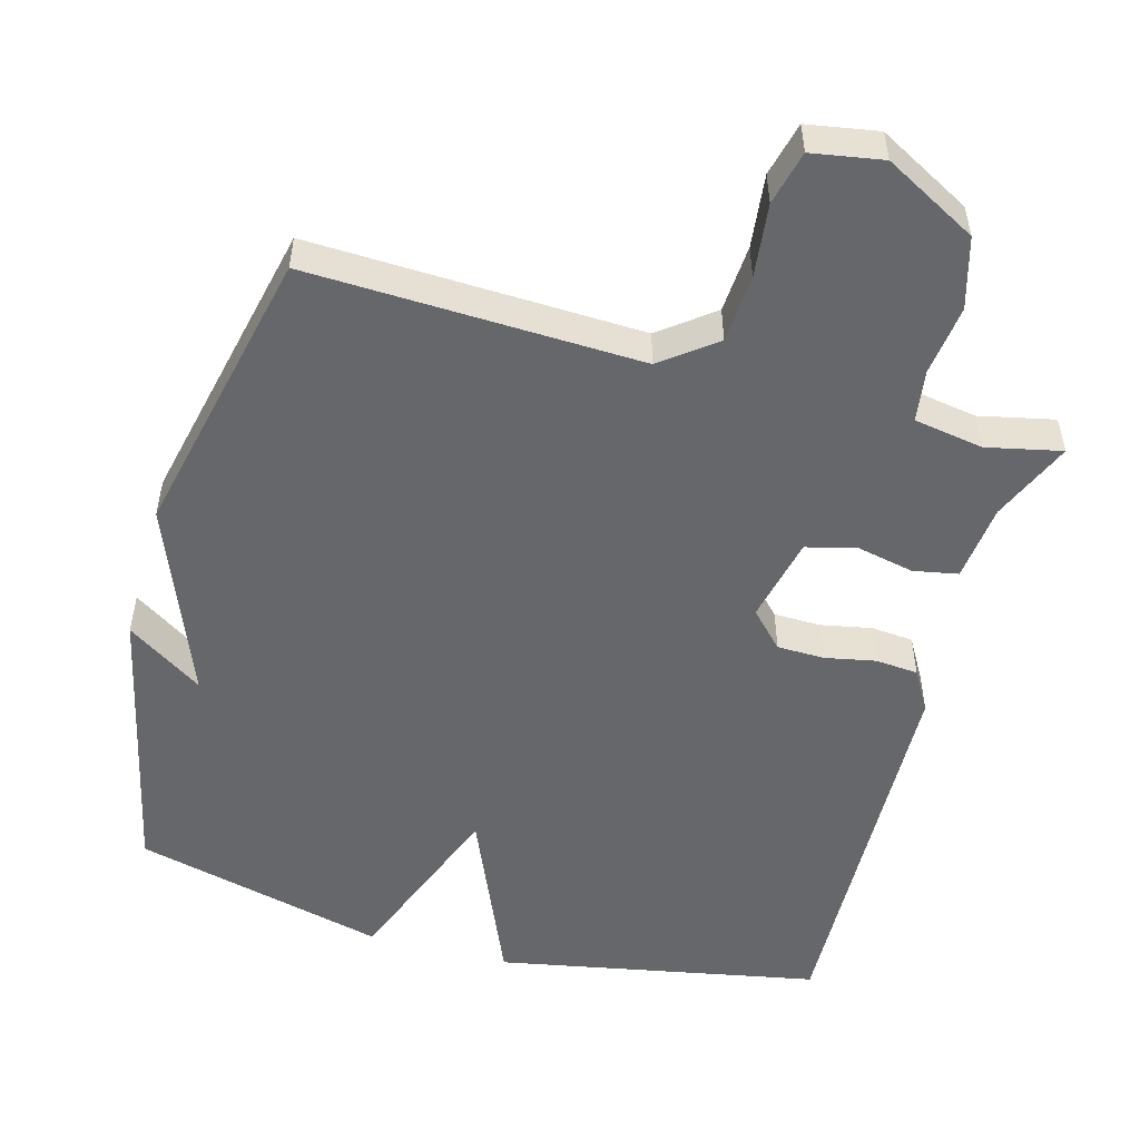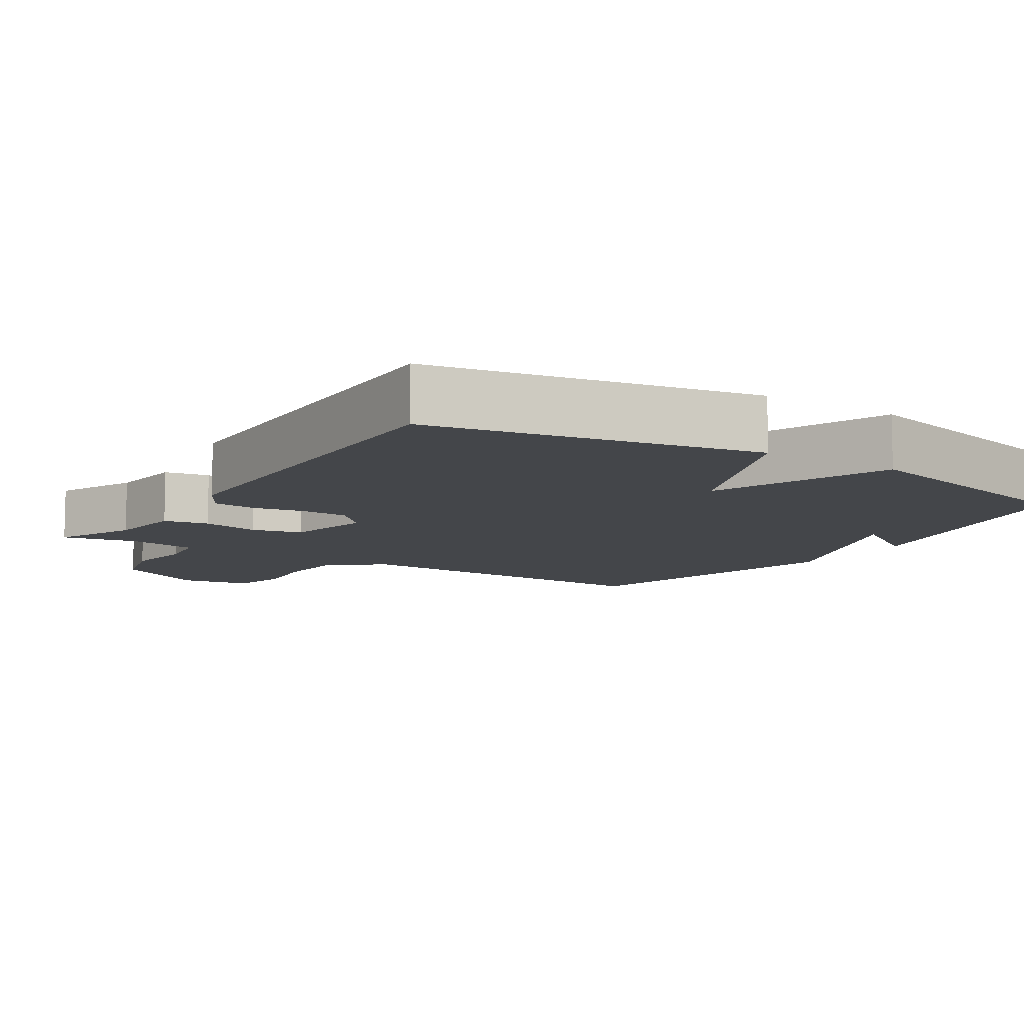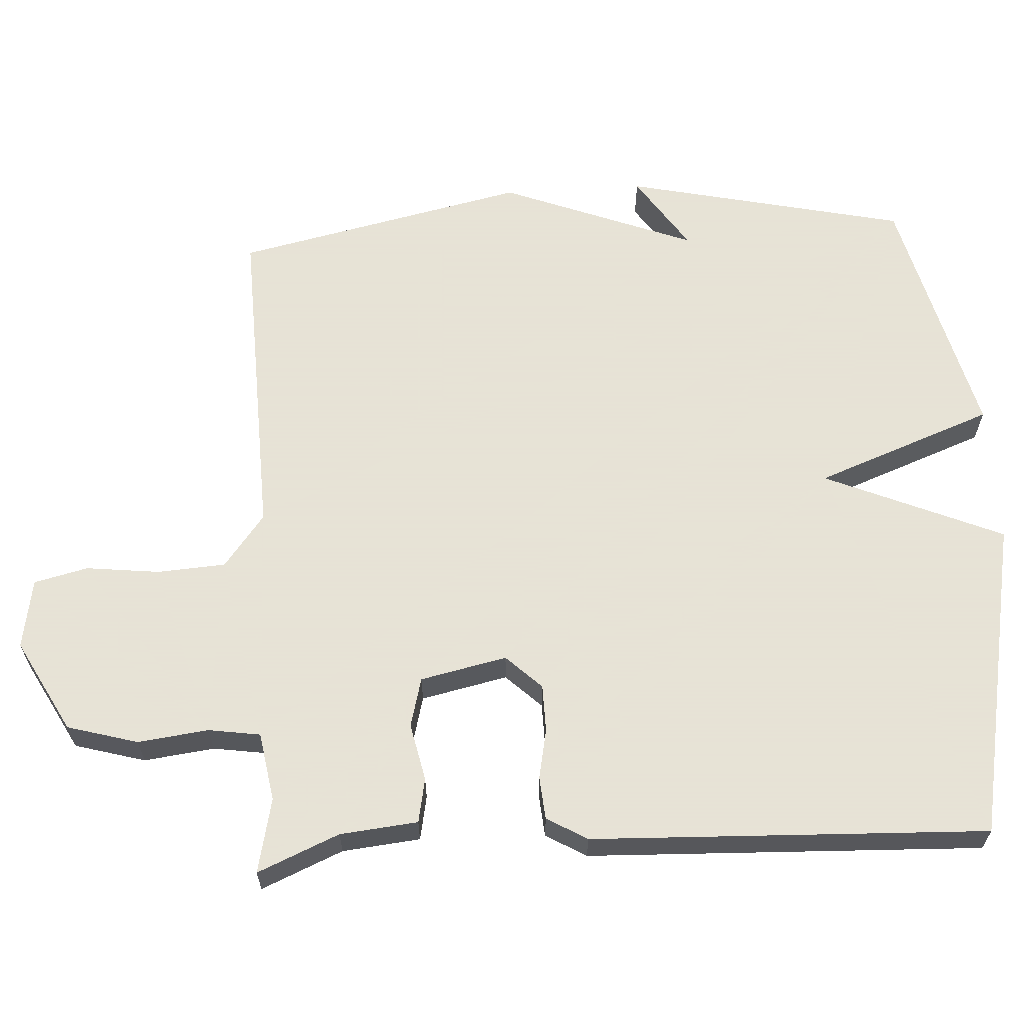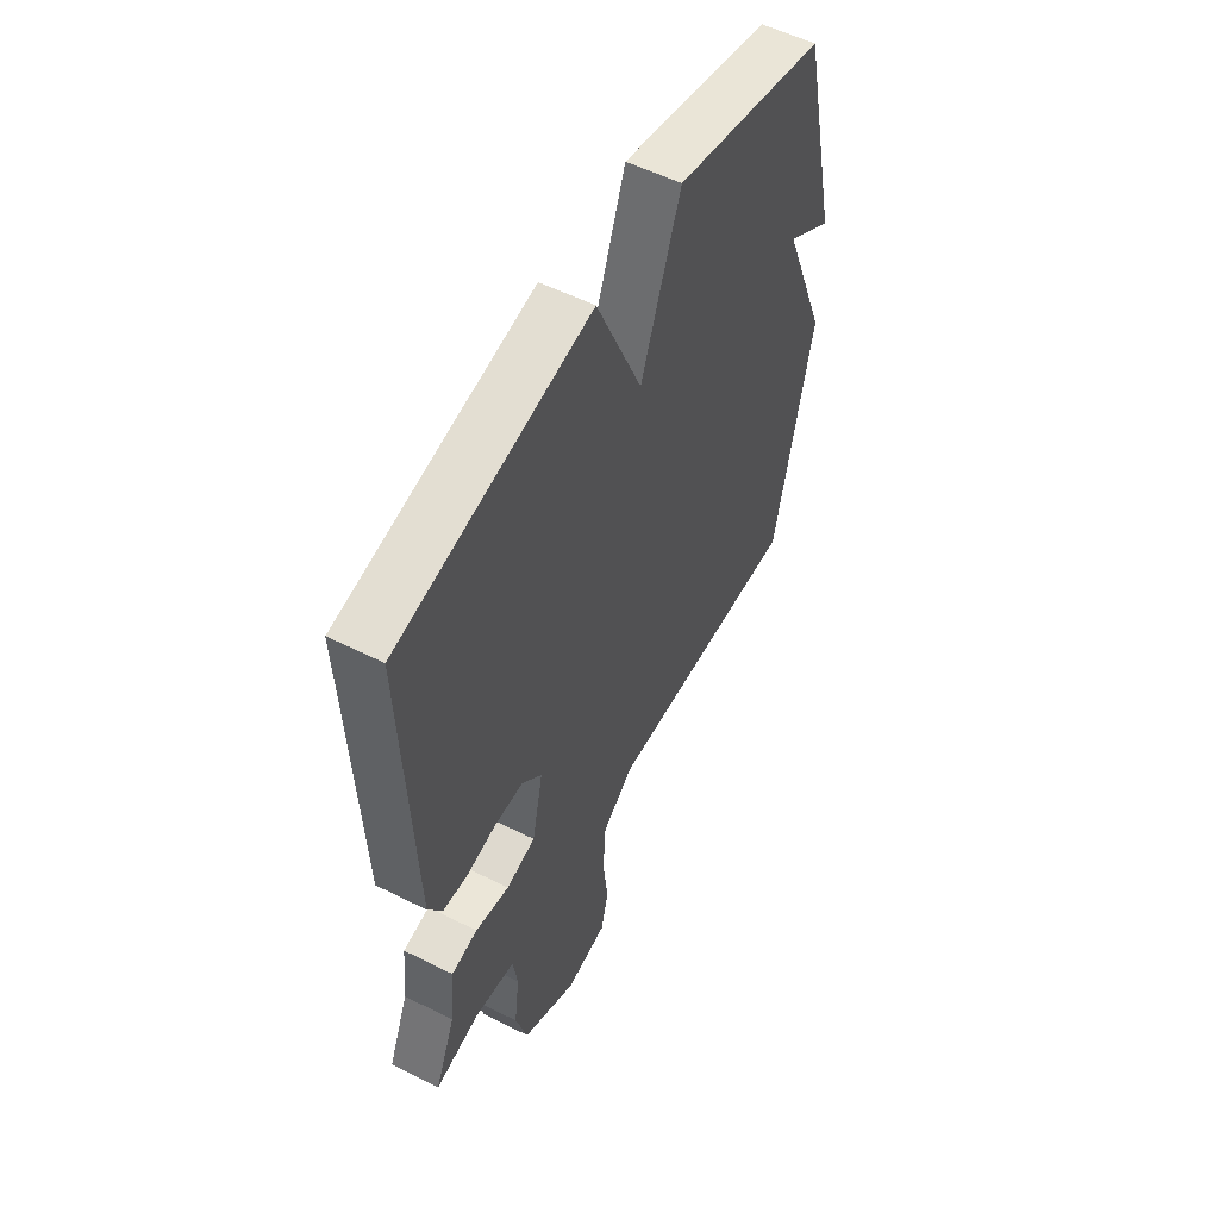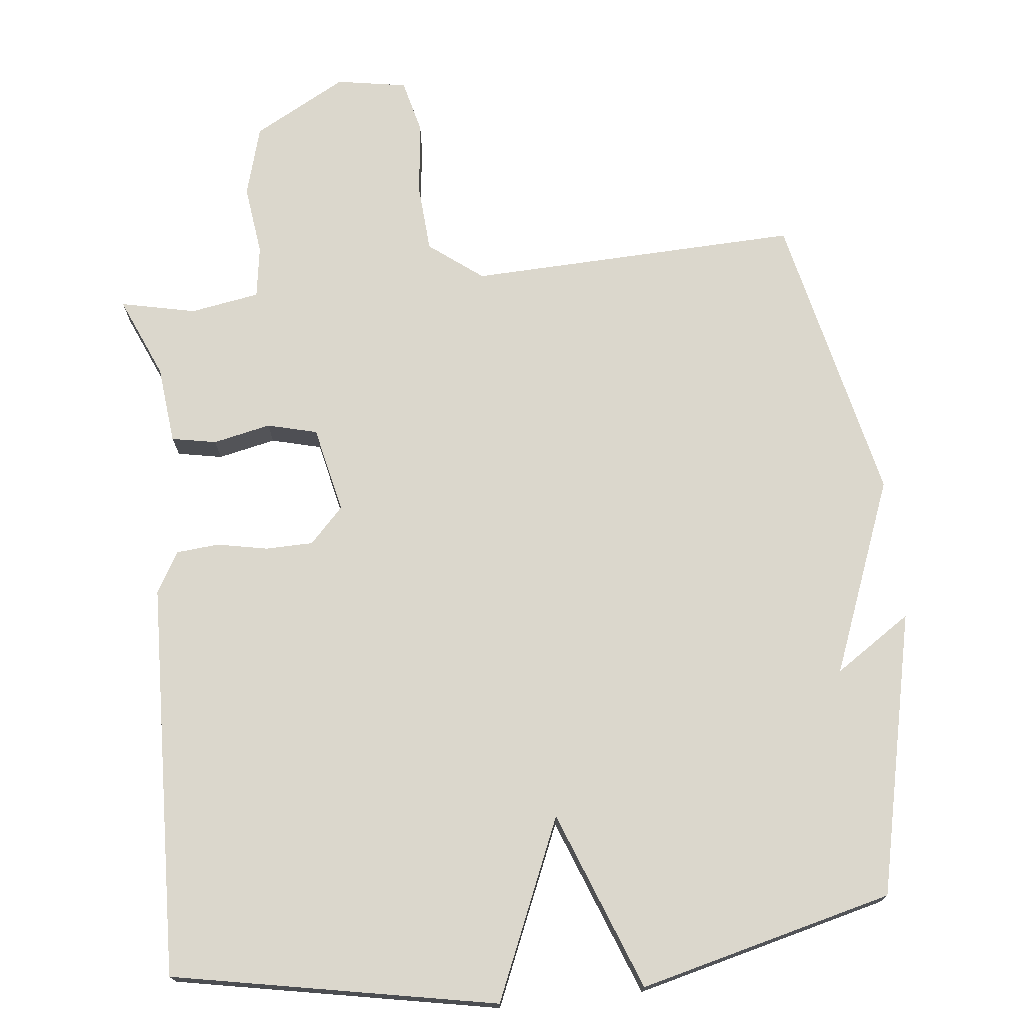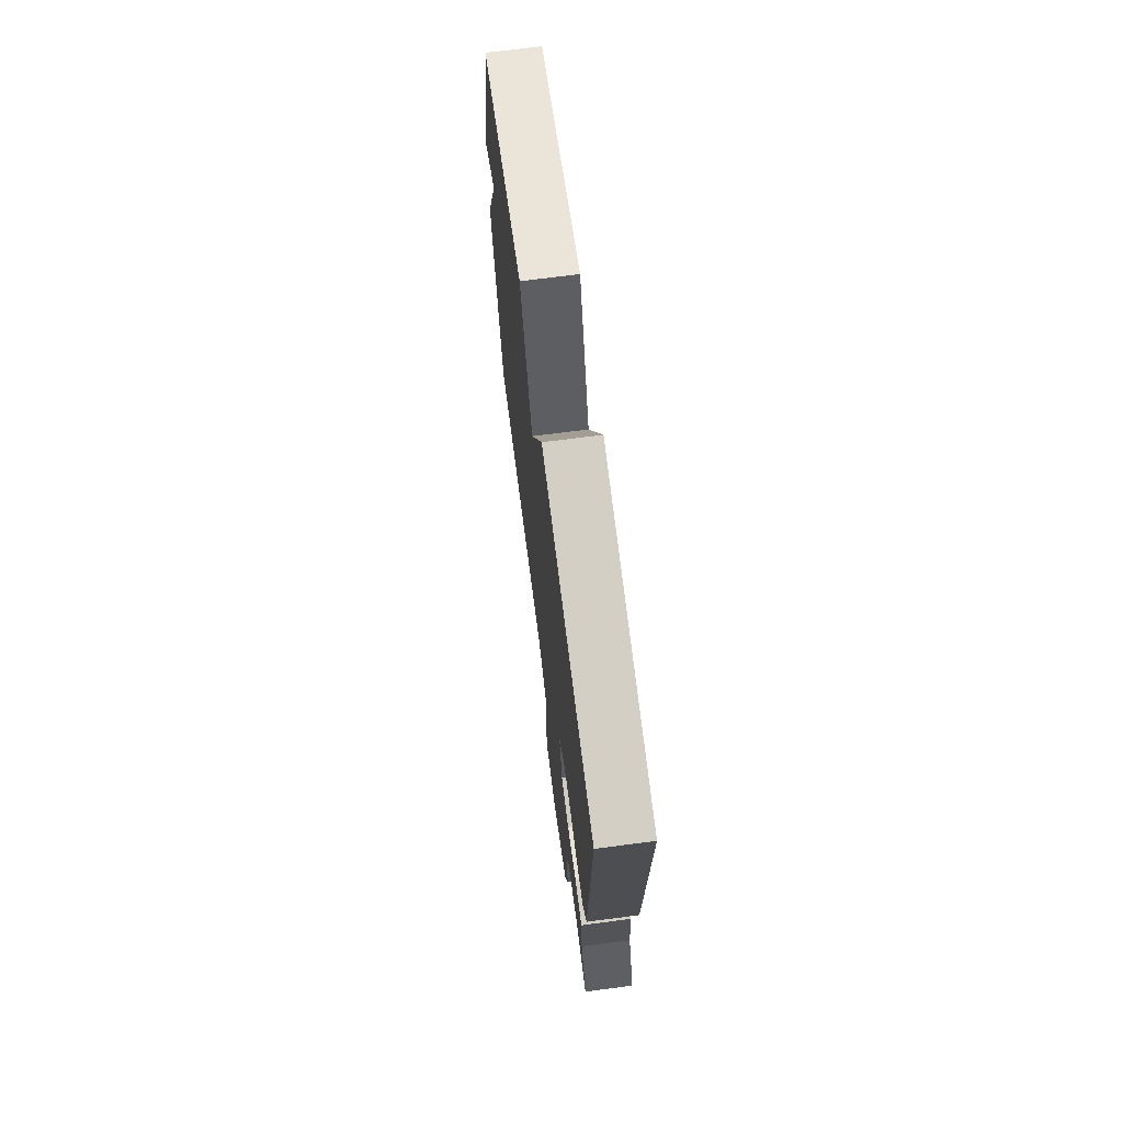
<metadata>
{"format":"obj","ext":"obj","renderer":"f3d","projection":"perspective","resolution":1024,"background":"white","views":[{"elev":-52.1,"azim":164.4,"up":"+Y"},{"elev":-9.4,"azim":-33.2,"up":"+Y"},{"elev":62.8,"azim":-93.4,"up":"+Y"},{"elev":55.2,"azim":-62.1,"up":"+Z"},{"elev":73.2,"azim":-6.4,"up":"+Y"},{"elev":71.2,"azim":-97.4,"up":"+Z"}]}
</metadata>
<code>
v 0.5 0.07 0.5
v 0.589 0.07 0.107
v 0.483 0.07 0.177
v 0.589 0.07 -0.093
v 0.5 0.07 -0.5
v 0.04 0.07 -0.485
v -0.034 0.07 -0.542
v -0.04 0.07 -0.637
v -0.028 0.07 -0.739
v -0.046 0.07 -0.814
v -0.144 0.07 -0.831
v -0.273 0.07 -0.761
v -0.301 0.07 -0.663
v -0.289 0.07 -0.565
v -0.3 0.07 -0.493
v -0.396 0.07 -0.477
v -0.5 0.07 -0.5
v -0.452 0.07 -0.387
v -0.441 0.07 -0.279
v -0.379 0.07 -0.267
v -0.299 0.07 -0.284
v -0.23 0.07 -0.266
v -0.204 0.07 -0.146
v -0.251 0.07 -0.097
v -0.317 0.07 -0.096
v -0.387 0.07 -0.11
v -0.446 0.07 -0.105
v -0.479 0.07 -0.049
v -0.5 0.07 0.5
v -0.052 0.07 0.587
v 0.055 0.07 0.339
v 0.148 0.07 0.587
v 0.5 0 0.5
v 0.589 0 0.107
v 0.483 0 0.177
v 0.589 0 -0.093
v 0.5 0 -0.5
v 0.04 0 -0.485
v -0.034 0 -0.542
v -0.04 0 -0.637
v -0.028 0 -0.739
v -0.046 0 -0.814
v -0.144 0 -0.831
v -0.273 0 -0.761
v -0.301 0 -0.663
v -0.289 0 -0.565
v -0.3 0 -0.493
v -0.396 0 -0.477
v -0.5 0 -0.5
v -0.452 0 -0.387
v -0.441 0 -0.279
v -0.379 0 -0.267
v -0.299 0 -0.284
v -0.23 0 -0.266
v -0.204 0 -0.146
v -0.251 0 -0.097
v -0.317 0 -0.096
v -0.387 0 -0.11
v -0.446 0 -0.105
v -0.479 0 -0.049
v -0.5 0 0.5
v -0.052 0 0.587
v 0.055 0 0.339
v 0.148 0 0.587
f 31 32 1
f 29 30 31
f 28 29 31
f 27 28 31
f 26 27 31
f 25 26 31
f 24 25 31 1
f 23 24 1
f 22 23 1
f 18 19 20 21
f 18 21 22
f 17 18 22
f 16 17 22
f 15 16 22 1
f 12 13 14
f 11 12 14
f 10 11 14
f 9 10 14
f 8 9 14
f 7 8 14 15
f 6 7 15 1
f 3 4 5 6
f 1 2 3
f 1 3 6
f 33 64 63
f 63 62 61
f 63 61 60
f 63 60 59
f 63 59 58
f 63 58 57
f 33 63 57 56
f 33 56 55
f 33 55 54
f 53 52 51 50
f 54 53 50
f 54 50 49
f 54 49 48
f 33 54 48 47
f 46 45 44
f 46 44 43
f 46 43 42
f 46 42 41
f 46 41 40
f 47 46 40 39
f 33 47 39 38
f 38 37 36 35
f 35 34 33
f 38 35 33
f 1 33 34 2
f 2 34 35 3
f 3 35 36 4
f 4 36 37 5
f 5 37 38 6
f 6 38 39 7
f 7 39 40 8
f 8 40 41 9
f 9 41 42 10
f 10 42 43 11
f 11 43 44 12
f 12 44 45 13
f 13 45 46 14
f 14 46 47 15
f 15 47 48 16
f 16 48 49 17
f 17 49 50 18
f 18 50 51 19
f 19 51 52 20
f 20 52 53 21
f 21 53 54 22
f 22 54 55 23
f 23 55 56 24
f 24 56 57 25
f 25 57 58 26
f 26 58 59 27
f 27 59 60 28
f 28 60 61 29
f 29 61 62 30
f 30 62 63 31
f 31 63 64 32
f 32 64 33 1

</code>
